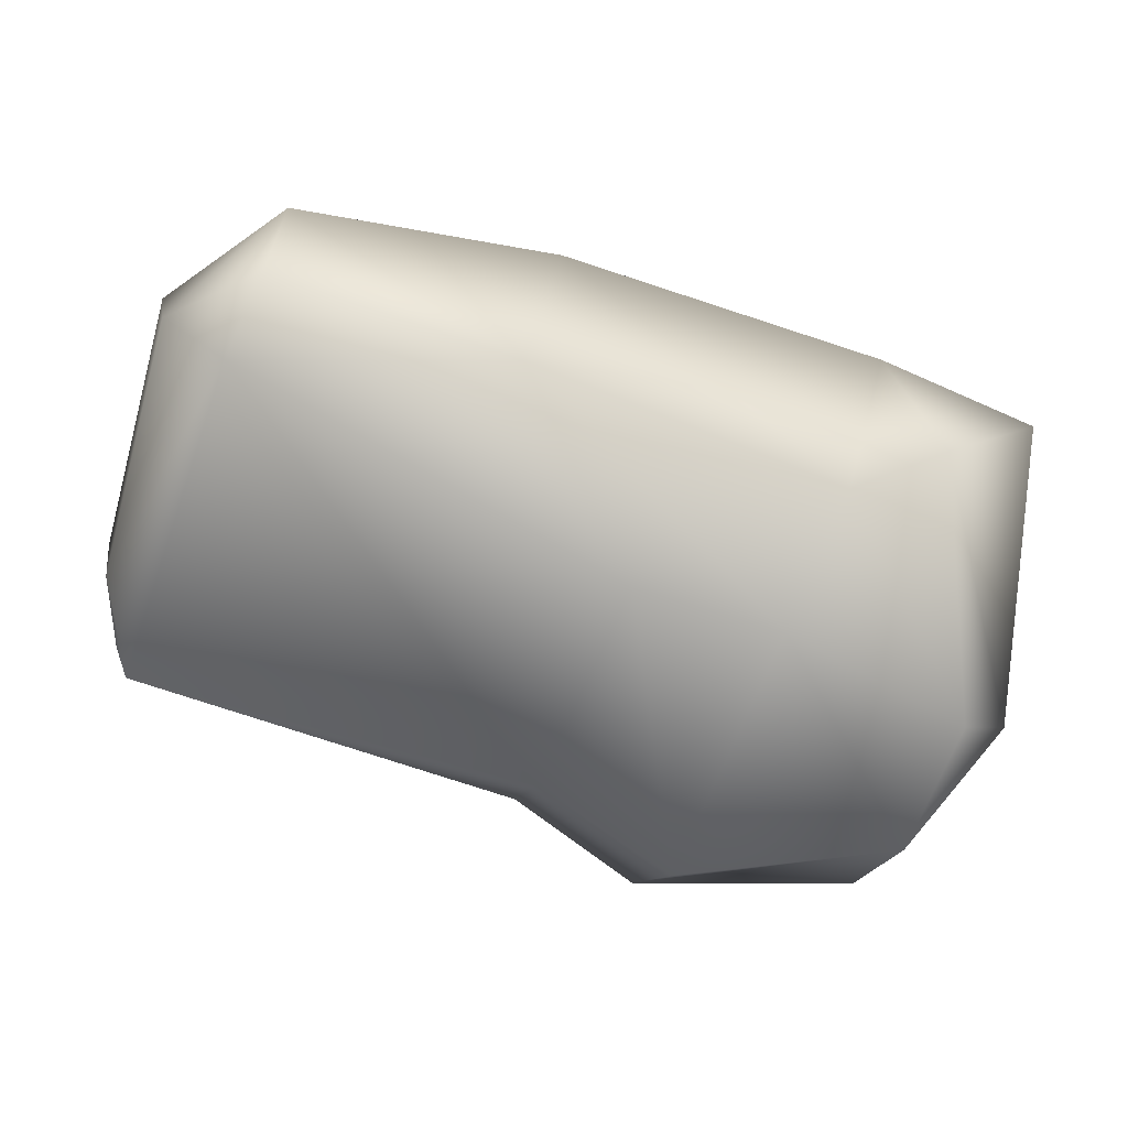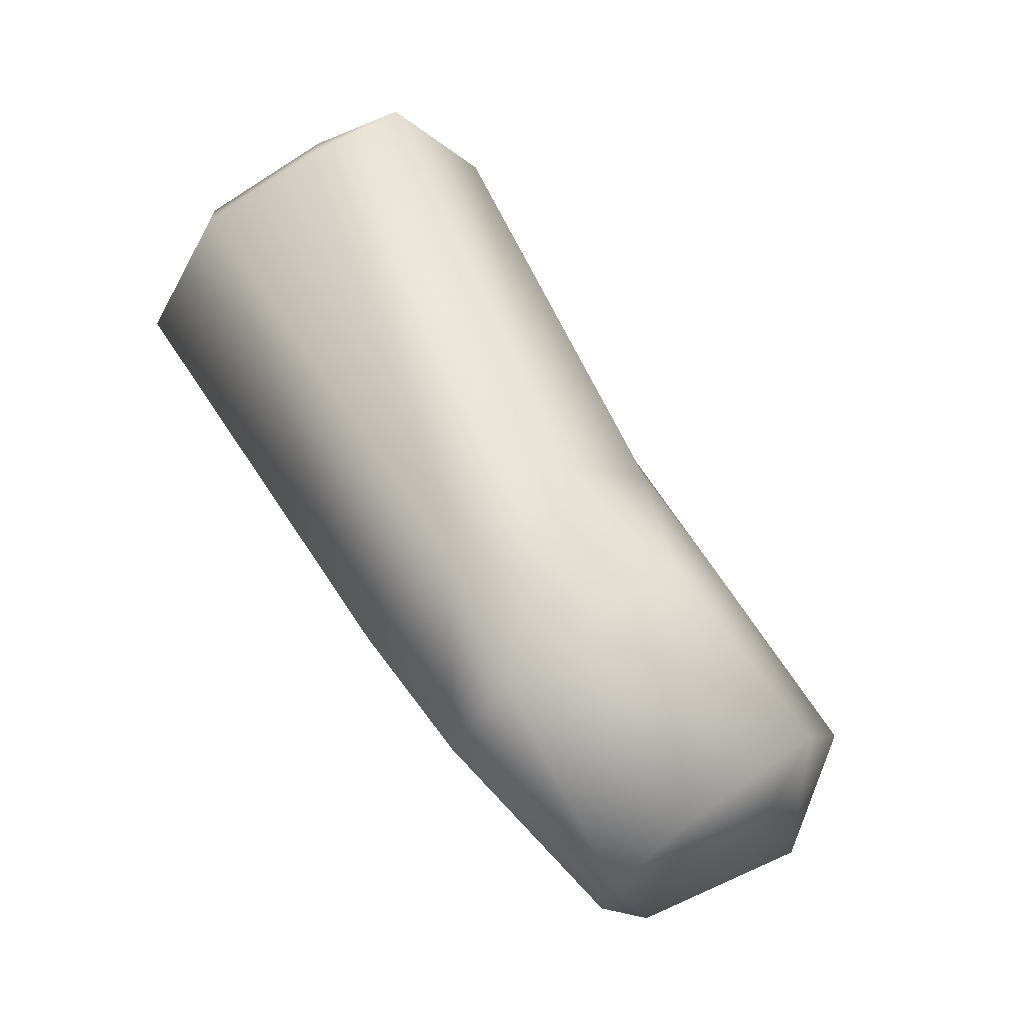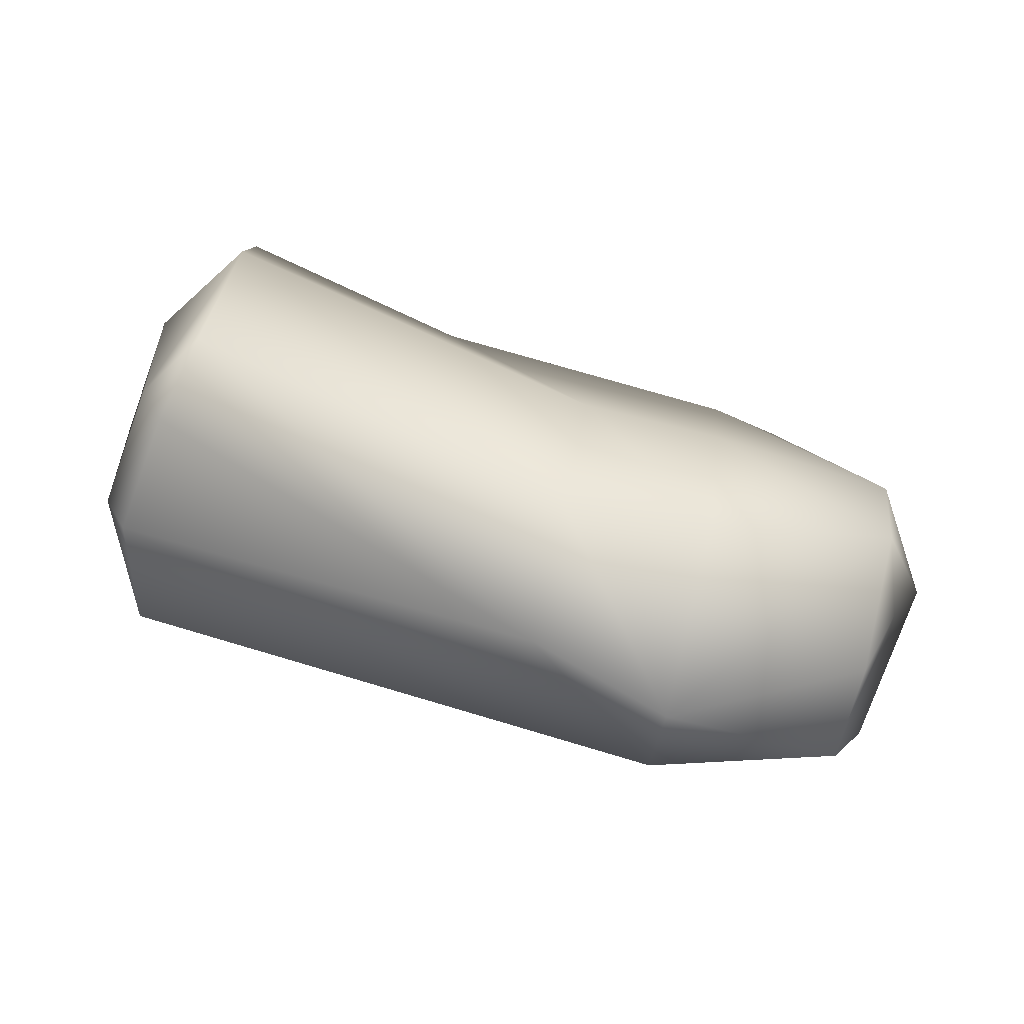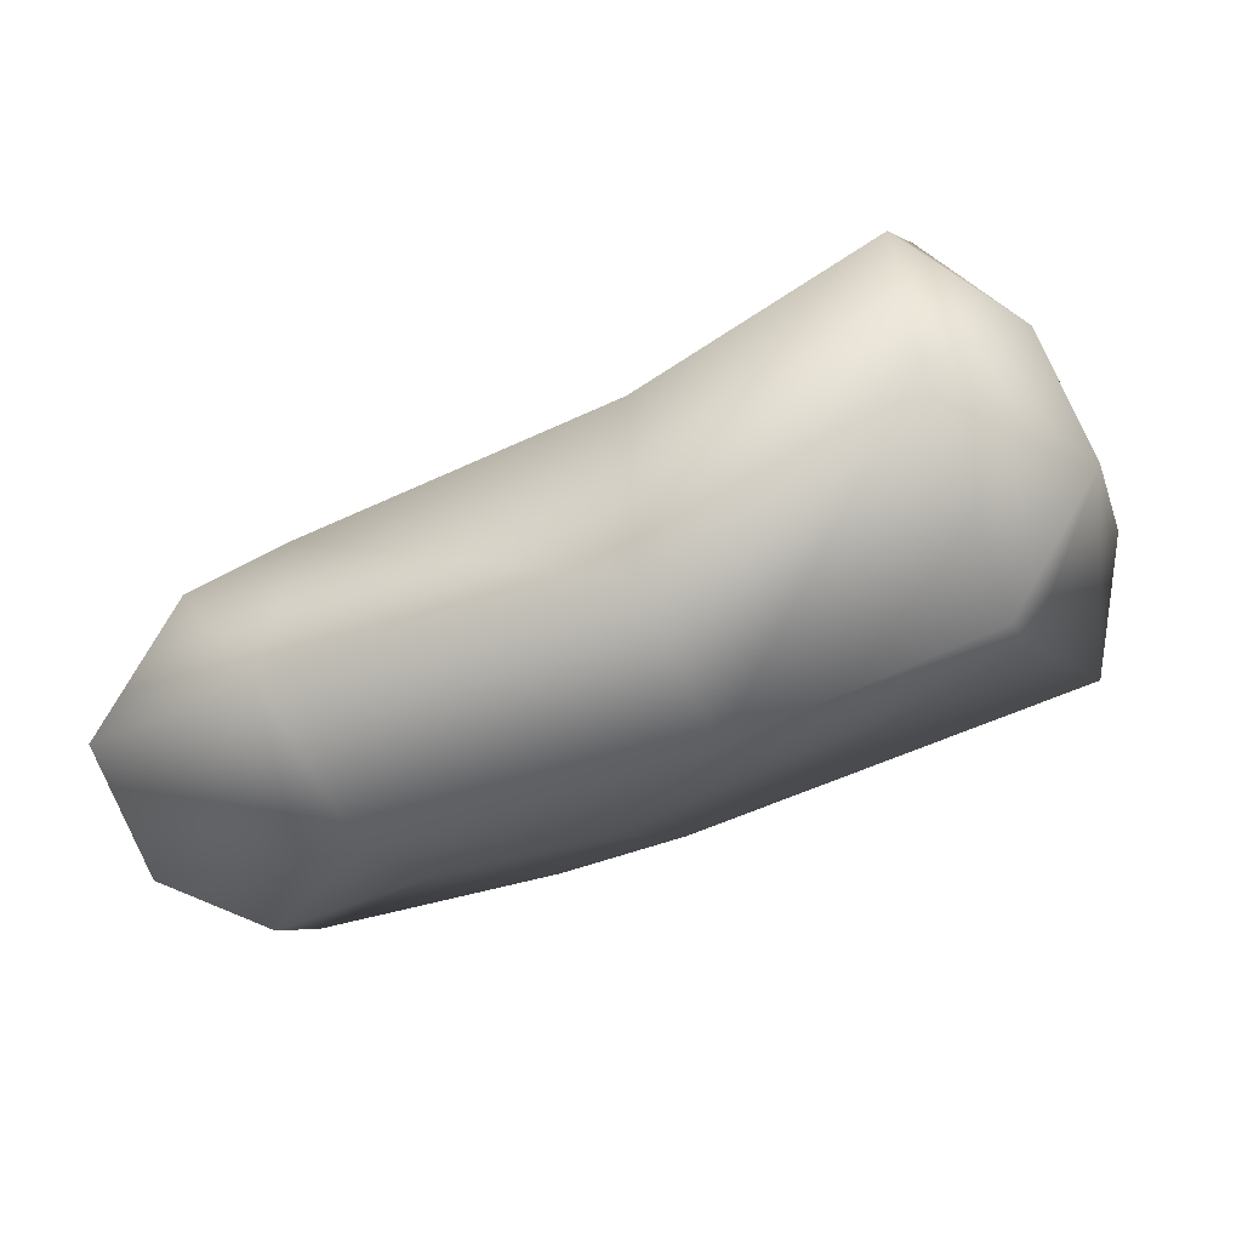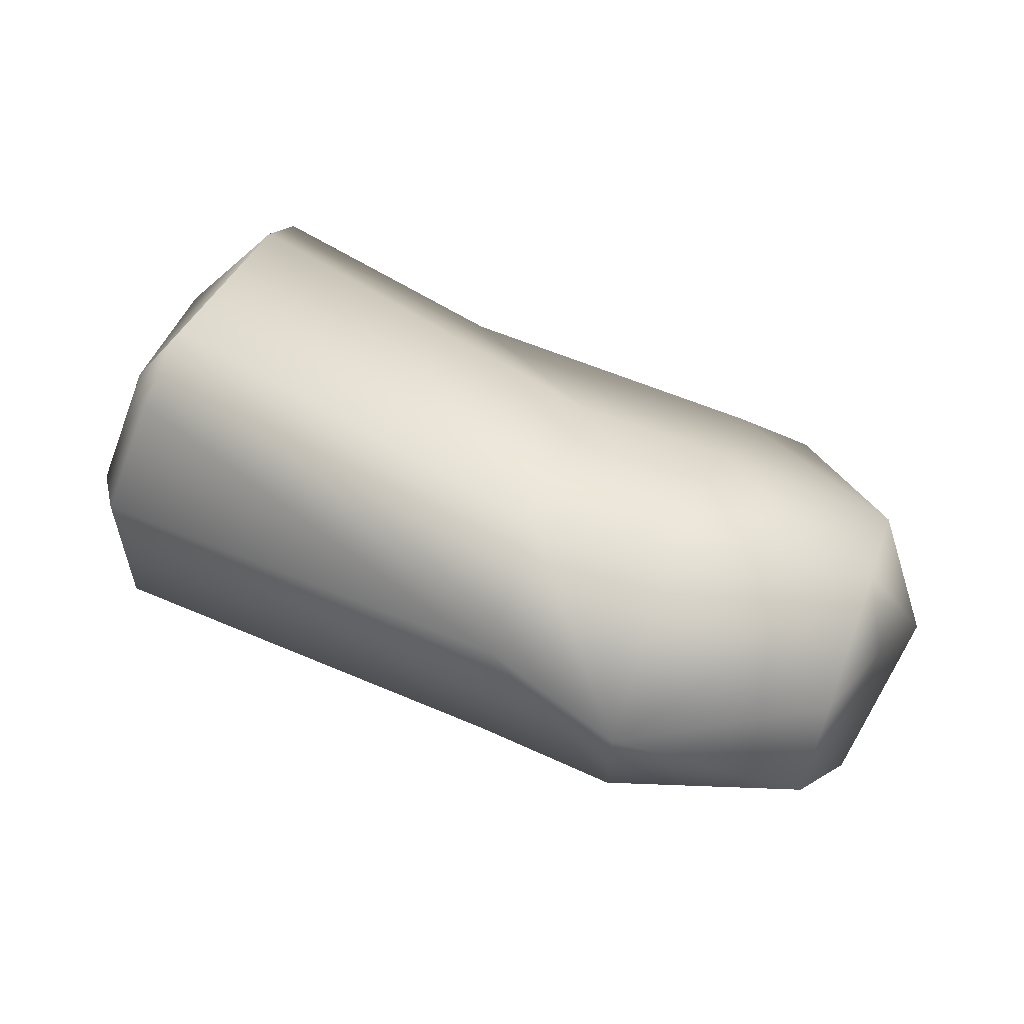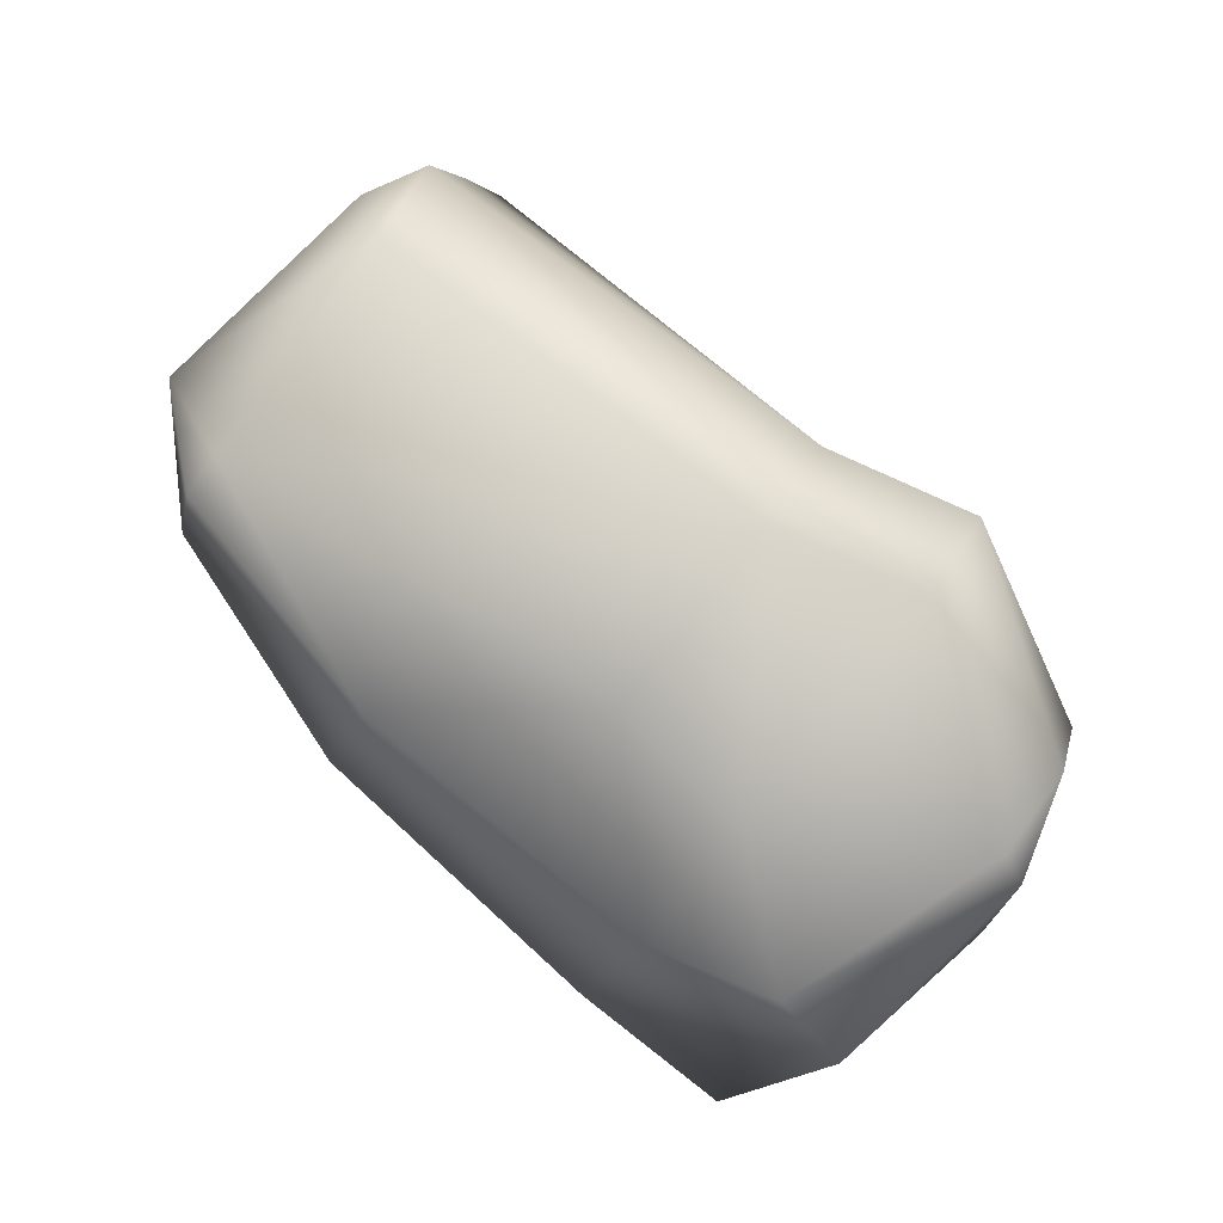
<metadata>
{"format":"obj","ext":"obj","renderer":"f3d","projection":"perspective","resolution":1024,"background":"white","views":[{"elev":10.5,"azim":-168.4,"up":"+Z"},{"elev":-79.4,"azim":142.8,"up":"+Z"},{"elev":24.5,"azim":162.8,"up":"+Y"},{"elev":75.6,"azim":-1.6,"up":"+Z"},{"elev":27.7,"azim":172.5,"up":"+Y"},{"elev":-69.8,"azim":119.0,"up":"+Y"}]}
</metadata>
<code>
g EPI_Rock_17
v 1.158 0.1714 0.04051
v 1.006 0.1377 0.6692
v 0.8867 0.4569 0.6487
v 0.6191 0.2952 0.9052
v 1.039 0.4906 0.01995
v 1.024 0.4752 -0.1591
v 1.141 0.1676 -0.1385
v 0.1467 -0.07369 -0.6495
v 0.9133 0.6965 -0.1811
v 0.6534 0.6807 0.5764
v 0.01574 0.2509 -0.5171
v -0.143 -0.2149 -0.9052
v 0.5755 0.6302 0.7727
v 0.02189 0.3573 0.5531
v -0.2295 0.3058 0.006271
v -0.323 0.2356 -0.7321
v -0.8835 0.09644 -0.6731
v -0.7348 -0.1959 -0.8619
v -0.9498 -0.1875 -0.6023
v -1.112 -0.2234 -0.4283
v -0.5925 0.2082 -0.1093
v -1.024 0.08952 -0.353
v -0.7343 0.1445 0.2382
v -0.9618 0.005812 0.3165
v -1.158 -0.3301 0.3408
v 0.02871 -0.1175 0.7741
v -0.7731 -0.2469 0.5122
v 0.1928 -0.4136 0.5531
v -1.075 -0.5717 -0.02175
v -1.112 -0.2234 -0.4283
v 0.797 -0.2041 0.6882
v 1.006 0.1377 0.6692
v 0.8515 -0.2243 0.5754
v -0.5802 -0.5591 0.2371
v -0.8673 -0.5595 -0.6023
v -0.9498 -0.1875 -0.6023
v 1.1 -0.1692 -0.01019
v 1.158 0.1714 0.04051
v 1.141 0.1676 -0.1385
v 0.1504 -0.423 -0.4841
v 0.1467 -0.07369 -0.6495
v -0.05005 -0.5038 0.006271
v -0.7963 -0.6965 -0.002138
v -0.4229 -0.5565 -0.1093
v -0.1661 -0.4673 -0.7316
v -0.143 -0.2149 -0.9052
v -0.756 -0.6075 -0.6084
v -0.6912 -0.4867 -0.8068
v -0.7348 -0.1959 -0.8619
g EPI_Rock_17_0
f 3 2 1
f 4 2 3
f 5 3 1
f 6 5 1
f 7 6 1
f 8 6 7
f 5 6 9
f 9 6 8
f 3 5 10
f 5 9 10
f 11 9 8
f 10 9 11
f 8 12 11
f 13 4 3
f 10 13 3
f 14 13 10
f 4 13 14
f 15 10 11
f 15 14 10
f 12 16 11
f 11 16 15
f 16 12 17
f 12 18 17
f 17 18 19
f 19 20 17
f 16 21 15
f 21 16 17
f 14 15 21
f 20 22 17
f 22 21 17
f 23 14 21
f 21 22 23
f 22 20 24
f 22 24 23
f 20 25 24
f 26 14 23
f 26 4 14
f 27 23 24
f 27 24 25
f 27 26 23
f 26 28 4
f 26 27 28
f 27 25 29
f 25 30 29
f 28 31 4
f 4 31 32
f 31 33 32
f 33 31 28
f 27 34 28
f 27 29 34
f 29 30 35
f 30 36 35
f 32 33 37
f 38 32 37
f 39 38 37
f 39 37 40
f 37 33 40
f 41 39 40
f 42 33 28
f 28 34 42
f 33 42 40
f 29 43 34
f 29 35 43
f 34 44 42
f 40 42 44
f 34 43 44
f 41 40 45
f 45 40 44
f 46 41 45
f 44 43 47
f 35 47 43
f 45 44 47
f 46 45 48
f 45 47 48
f 48 47 35
f 48 49 46
f 35 36 48
f 36 49 48

</code>
